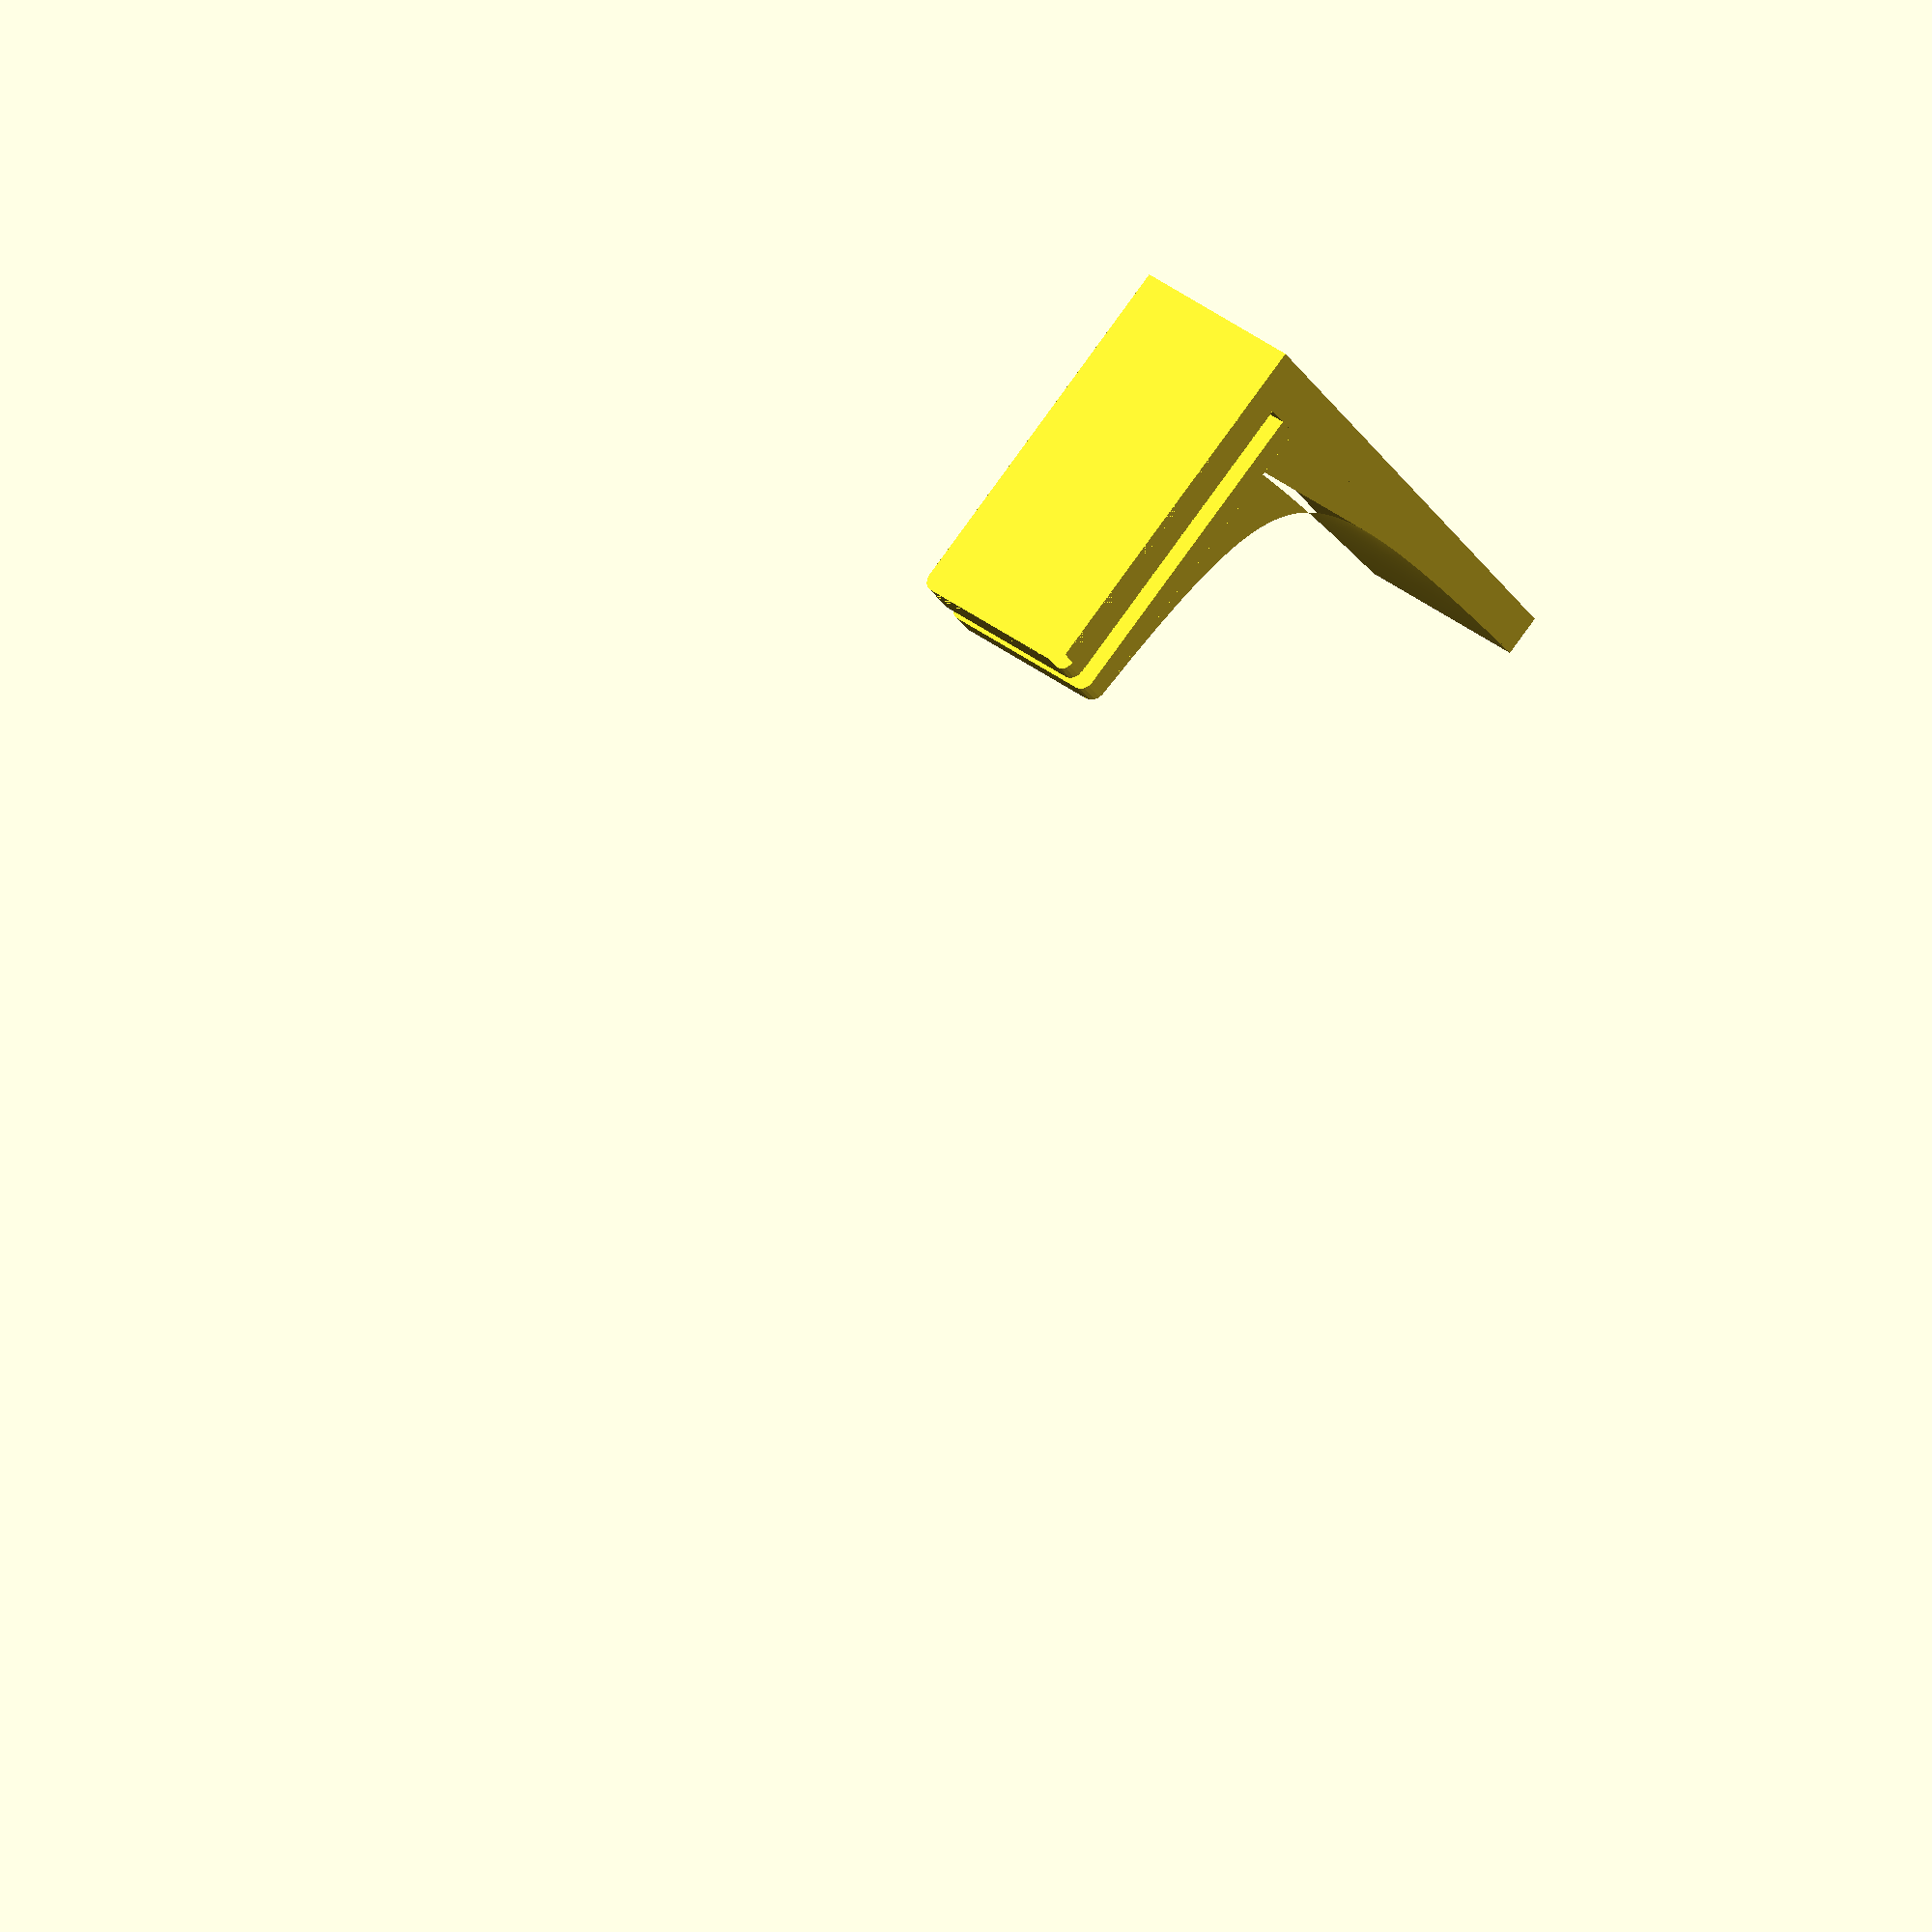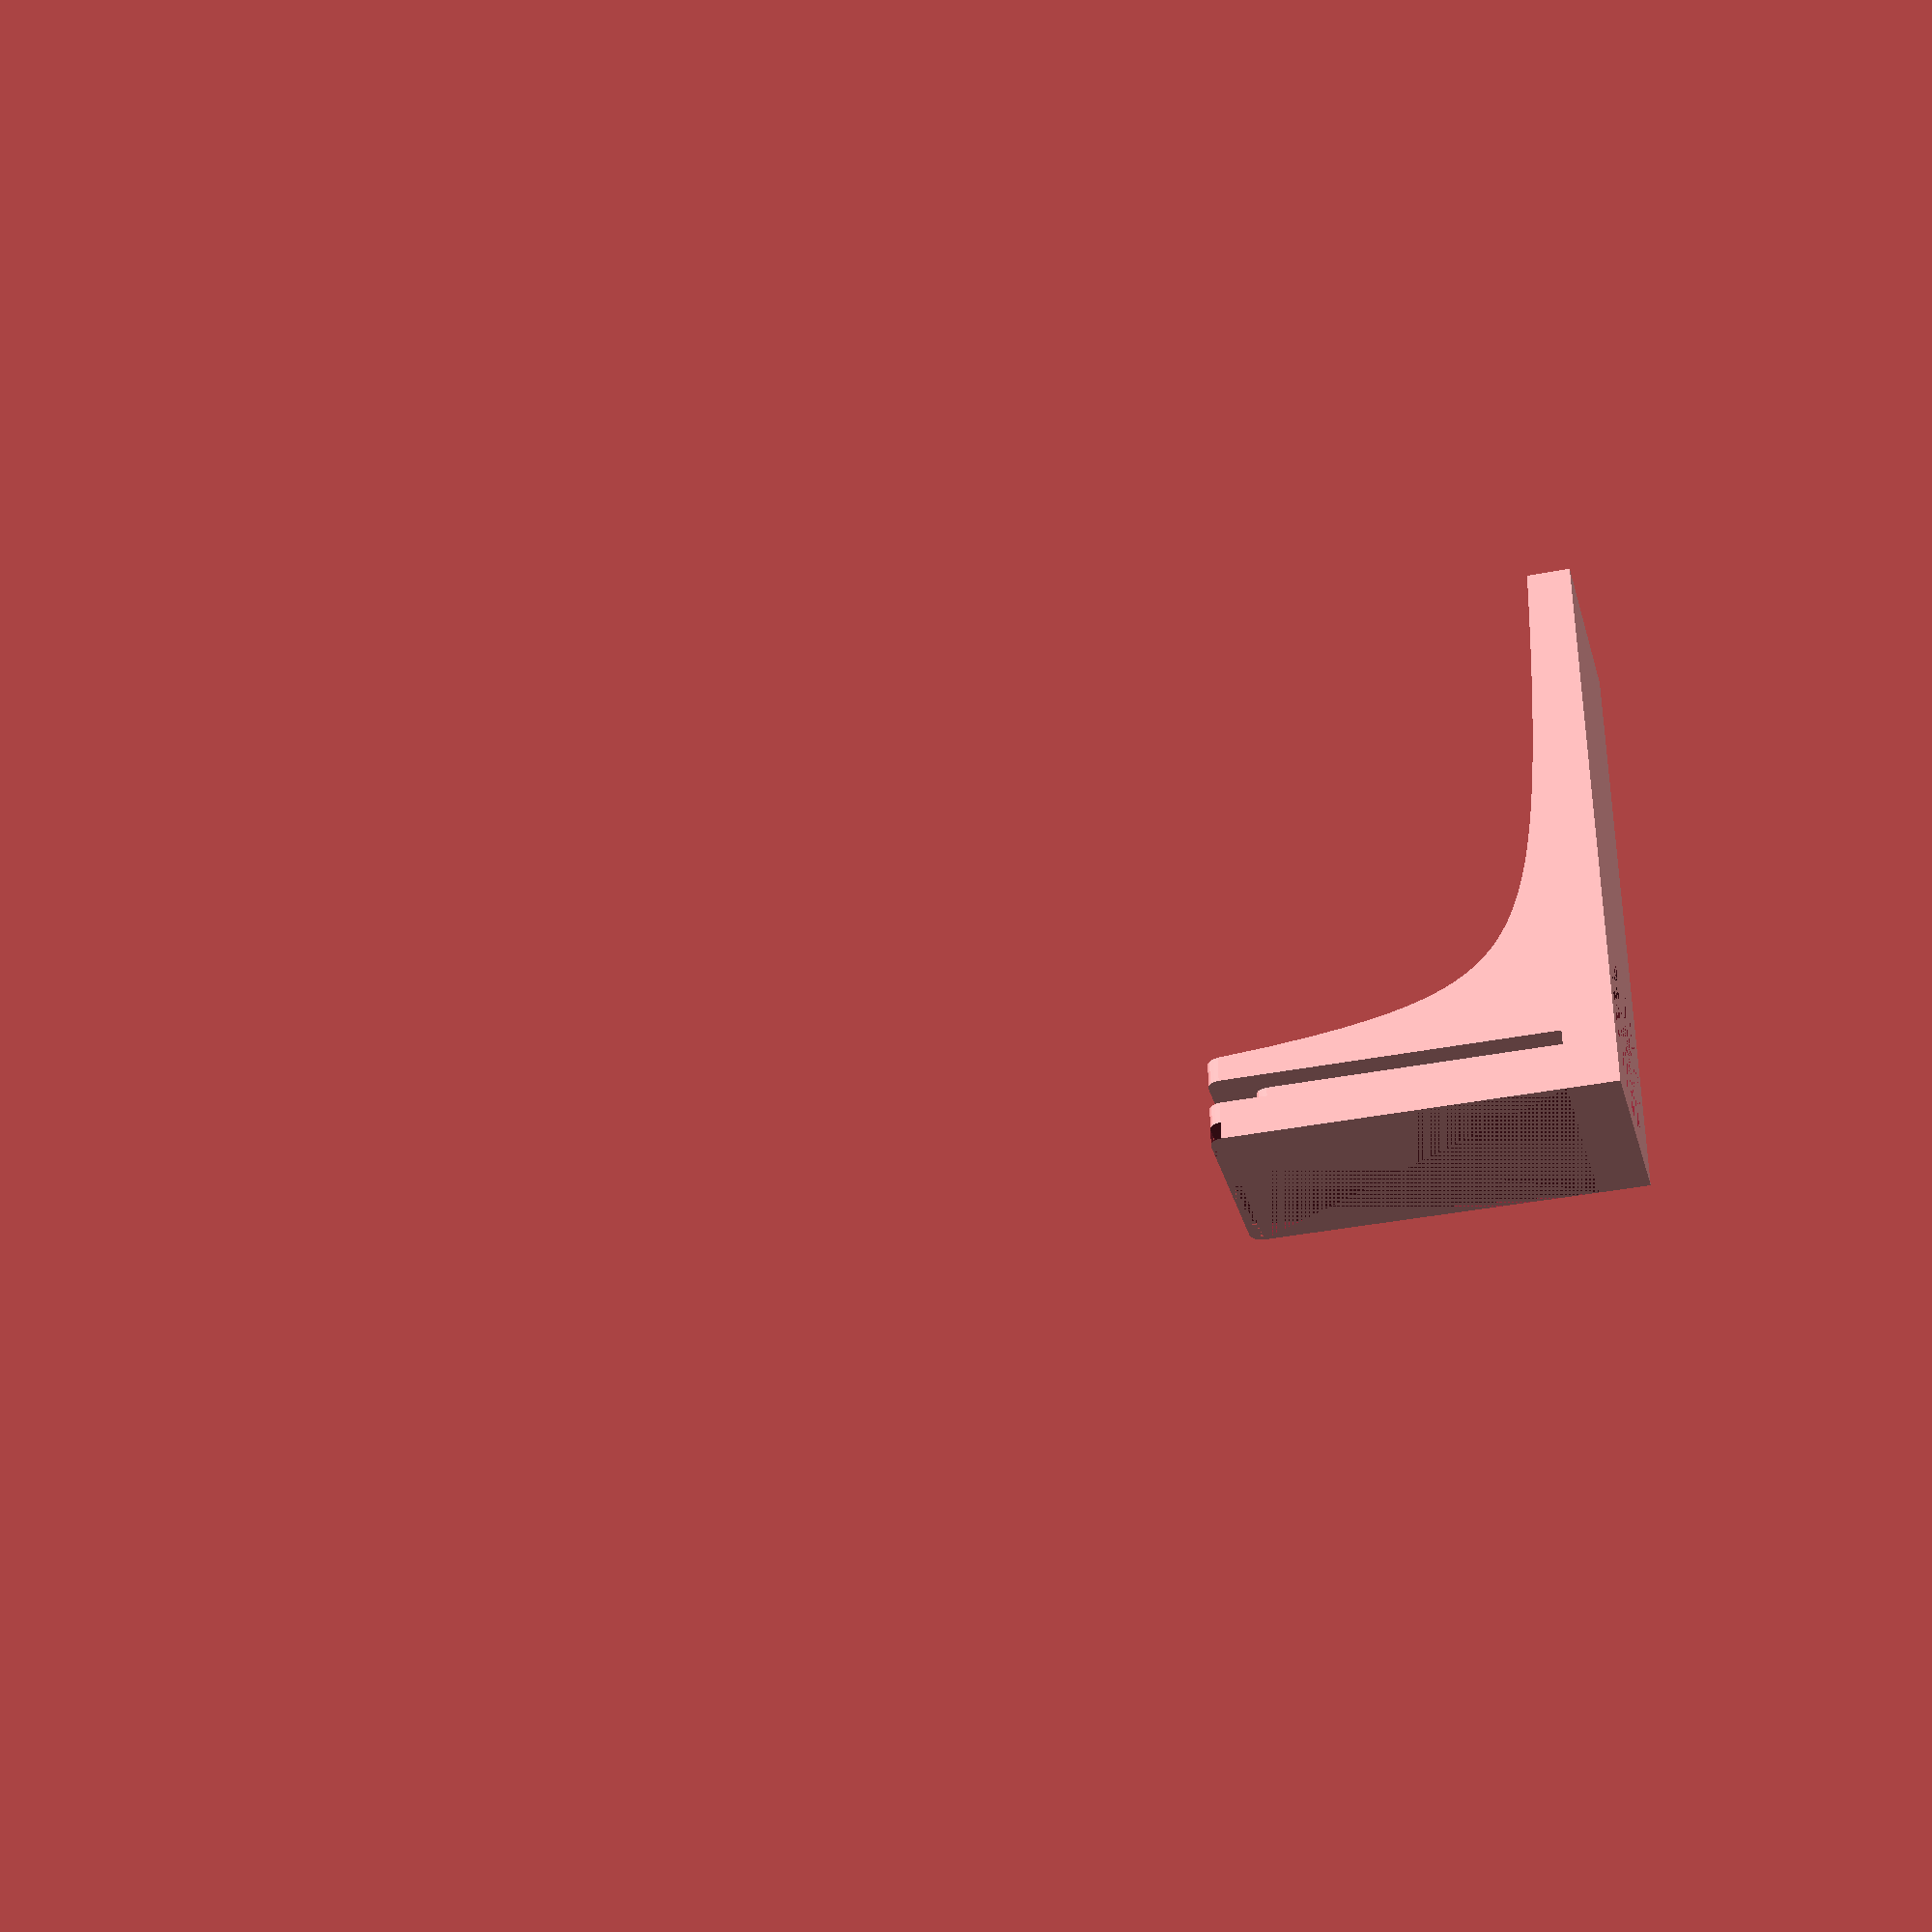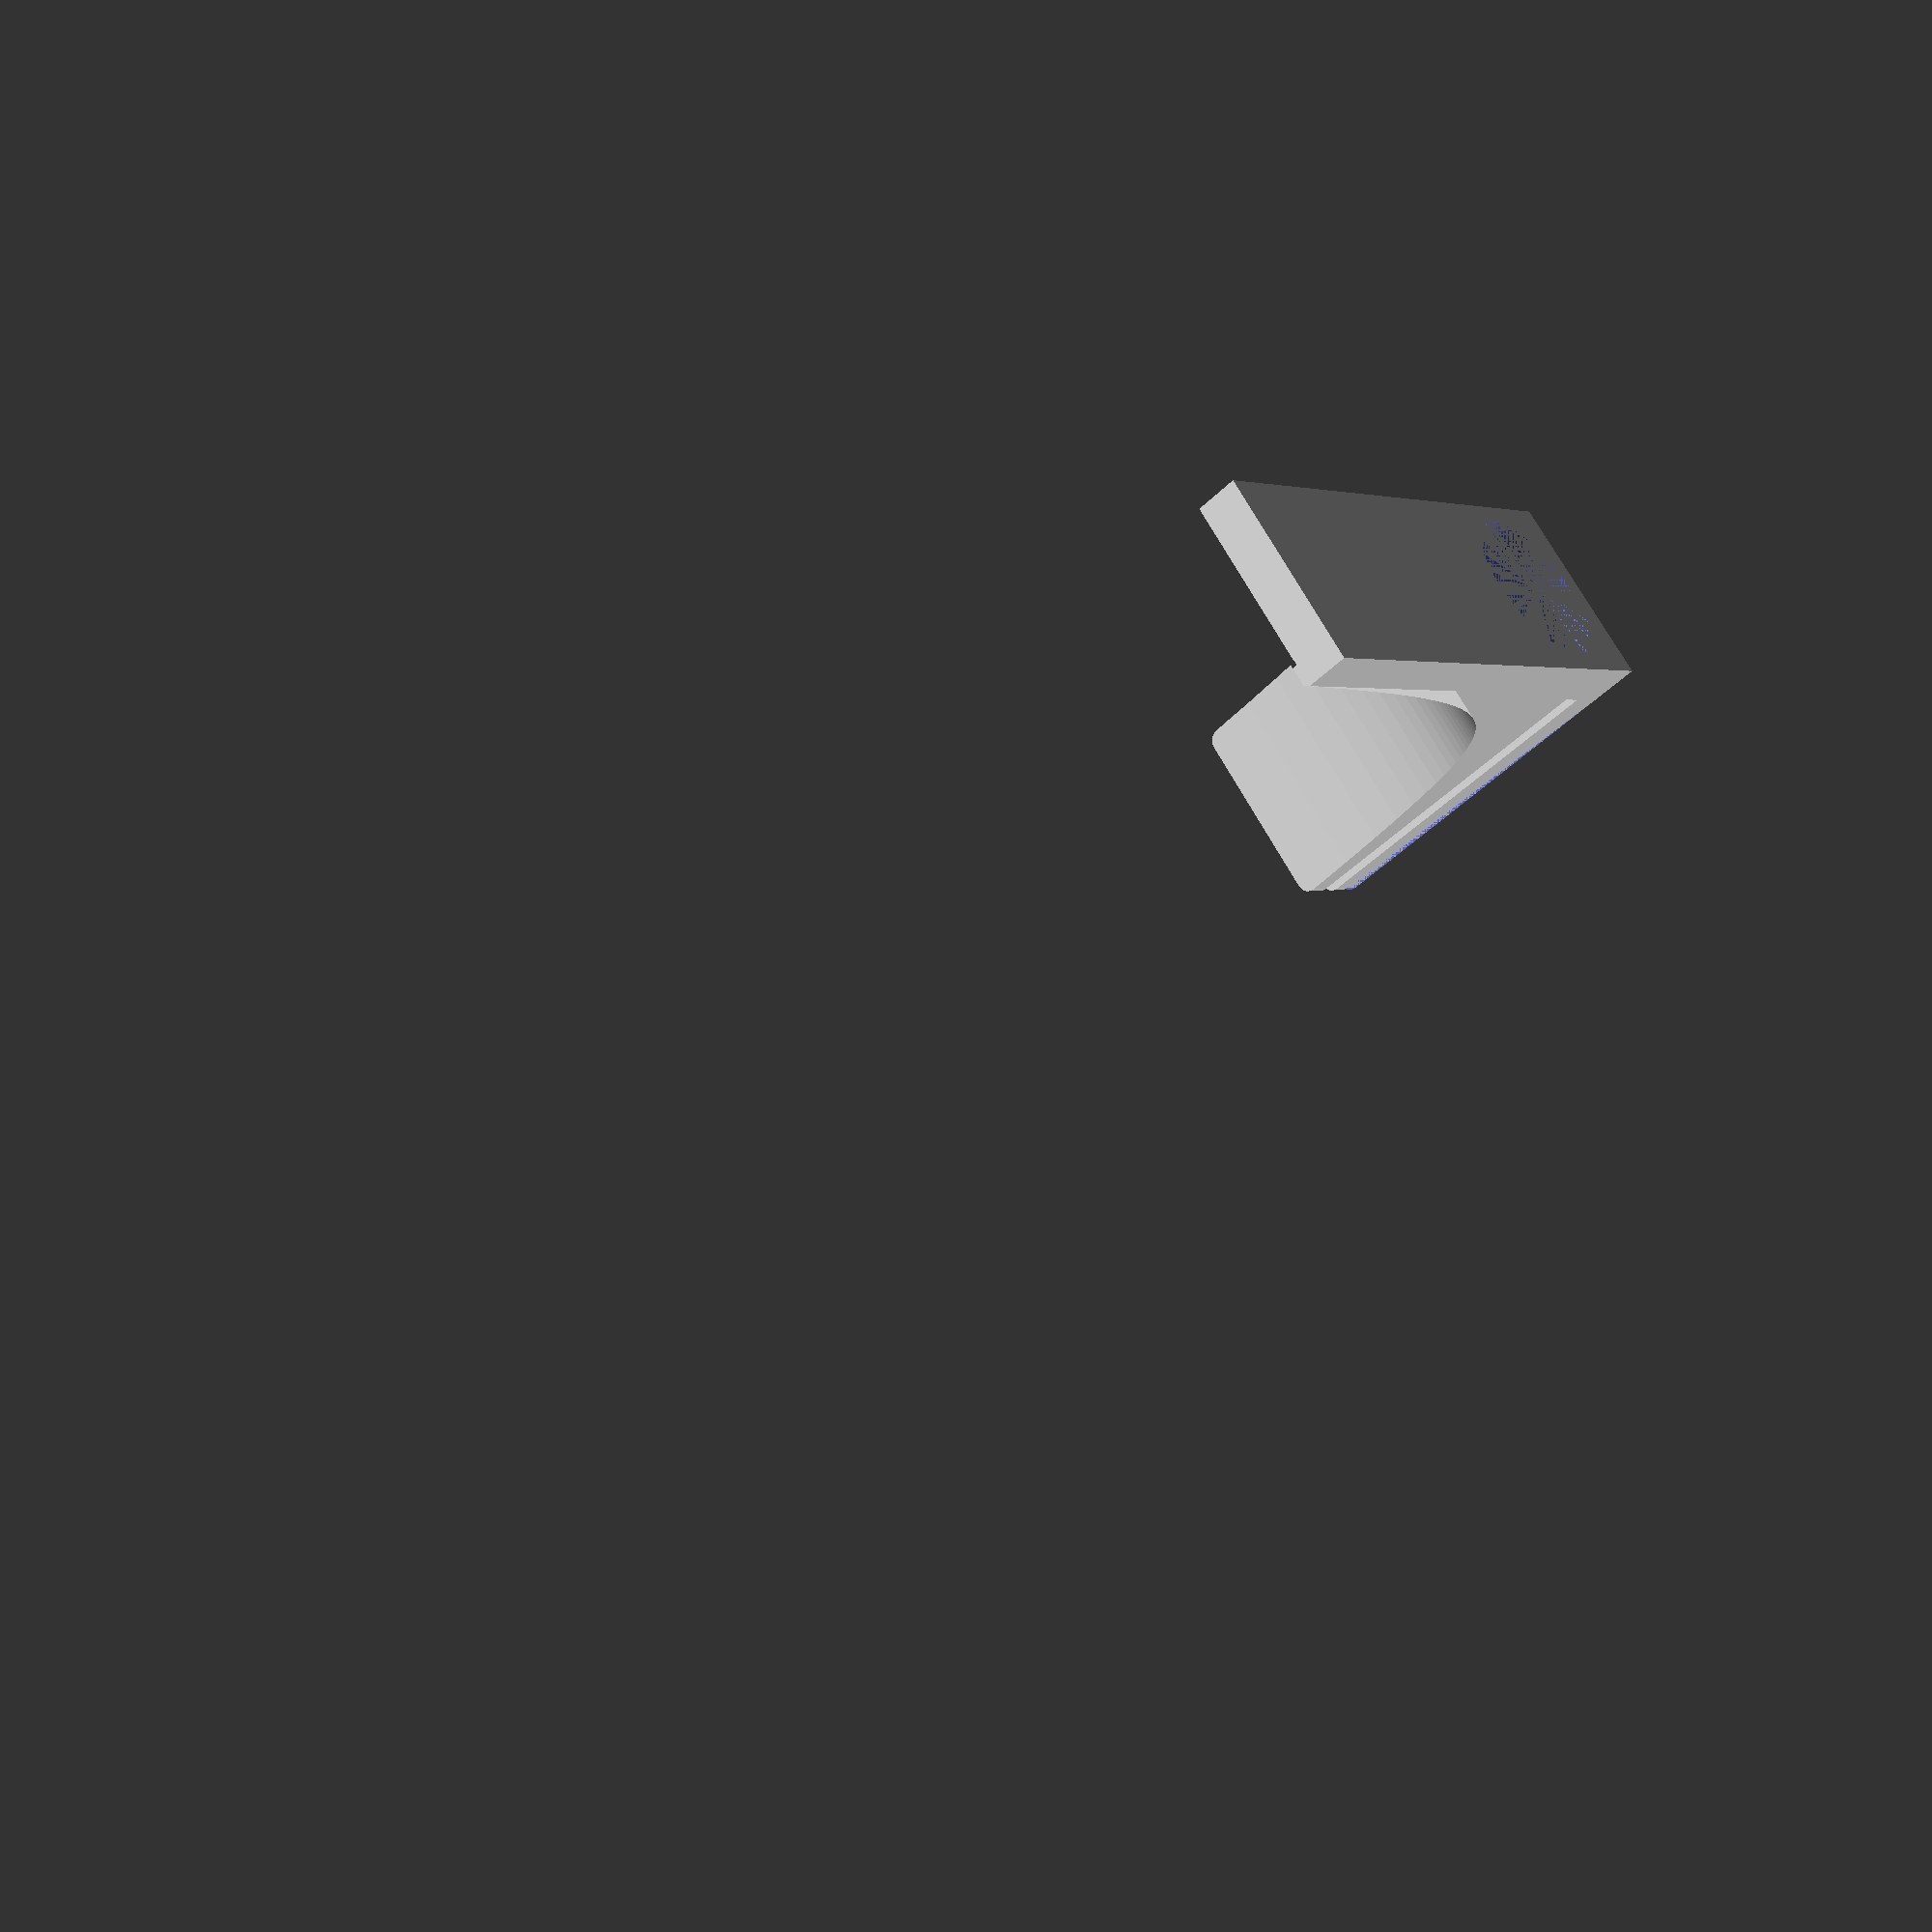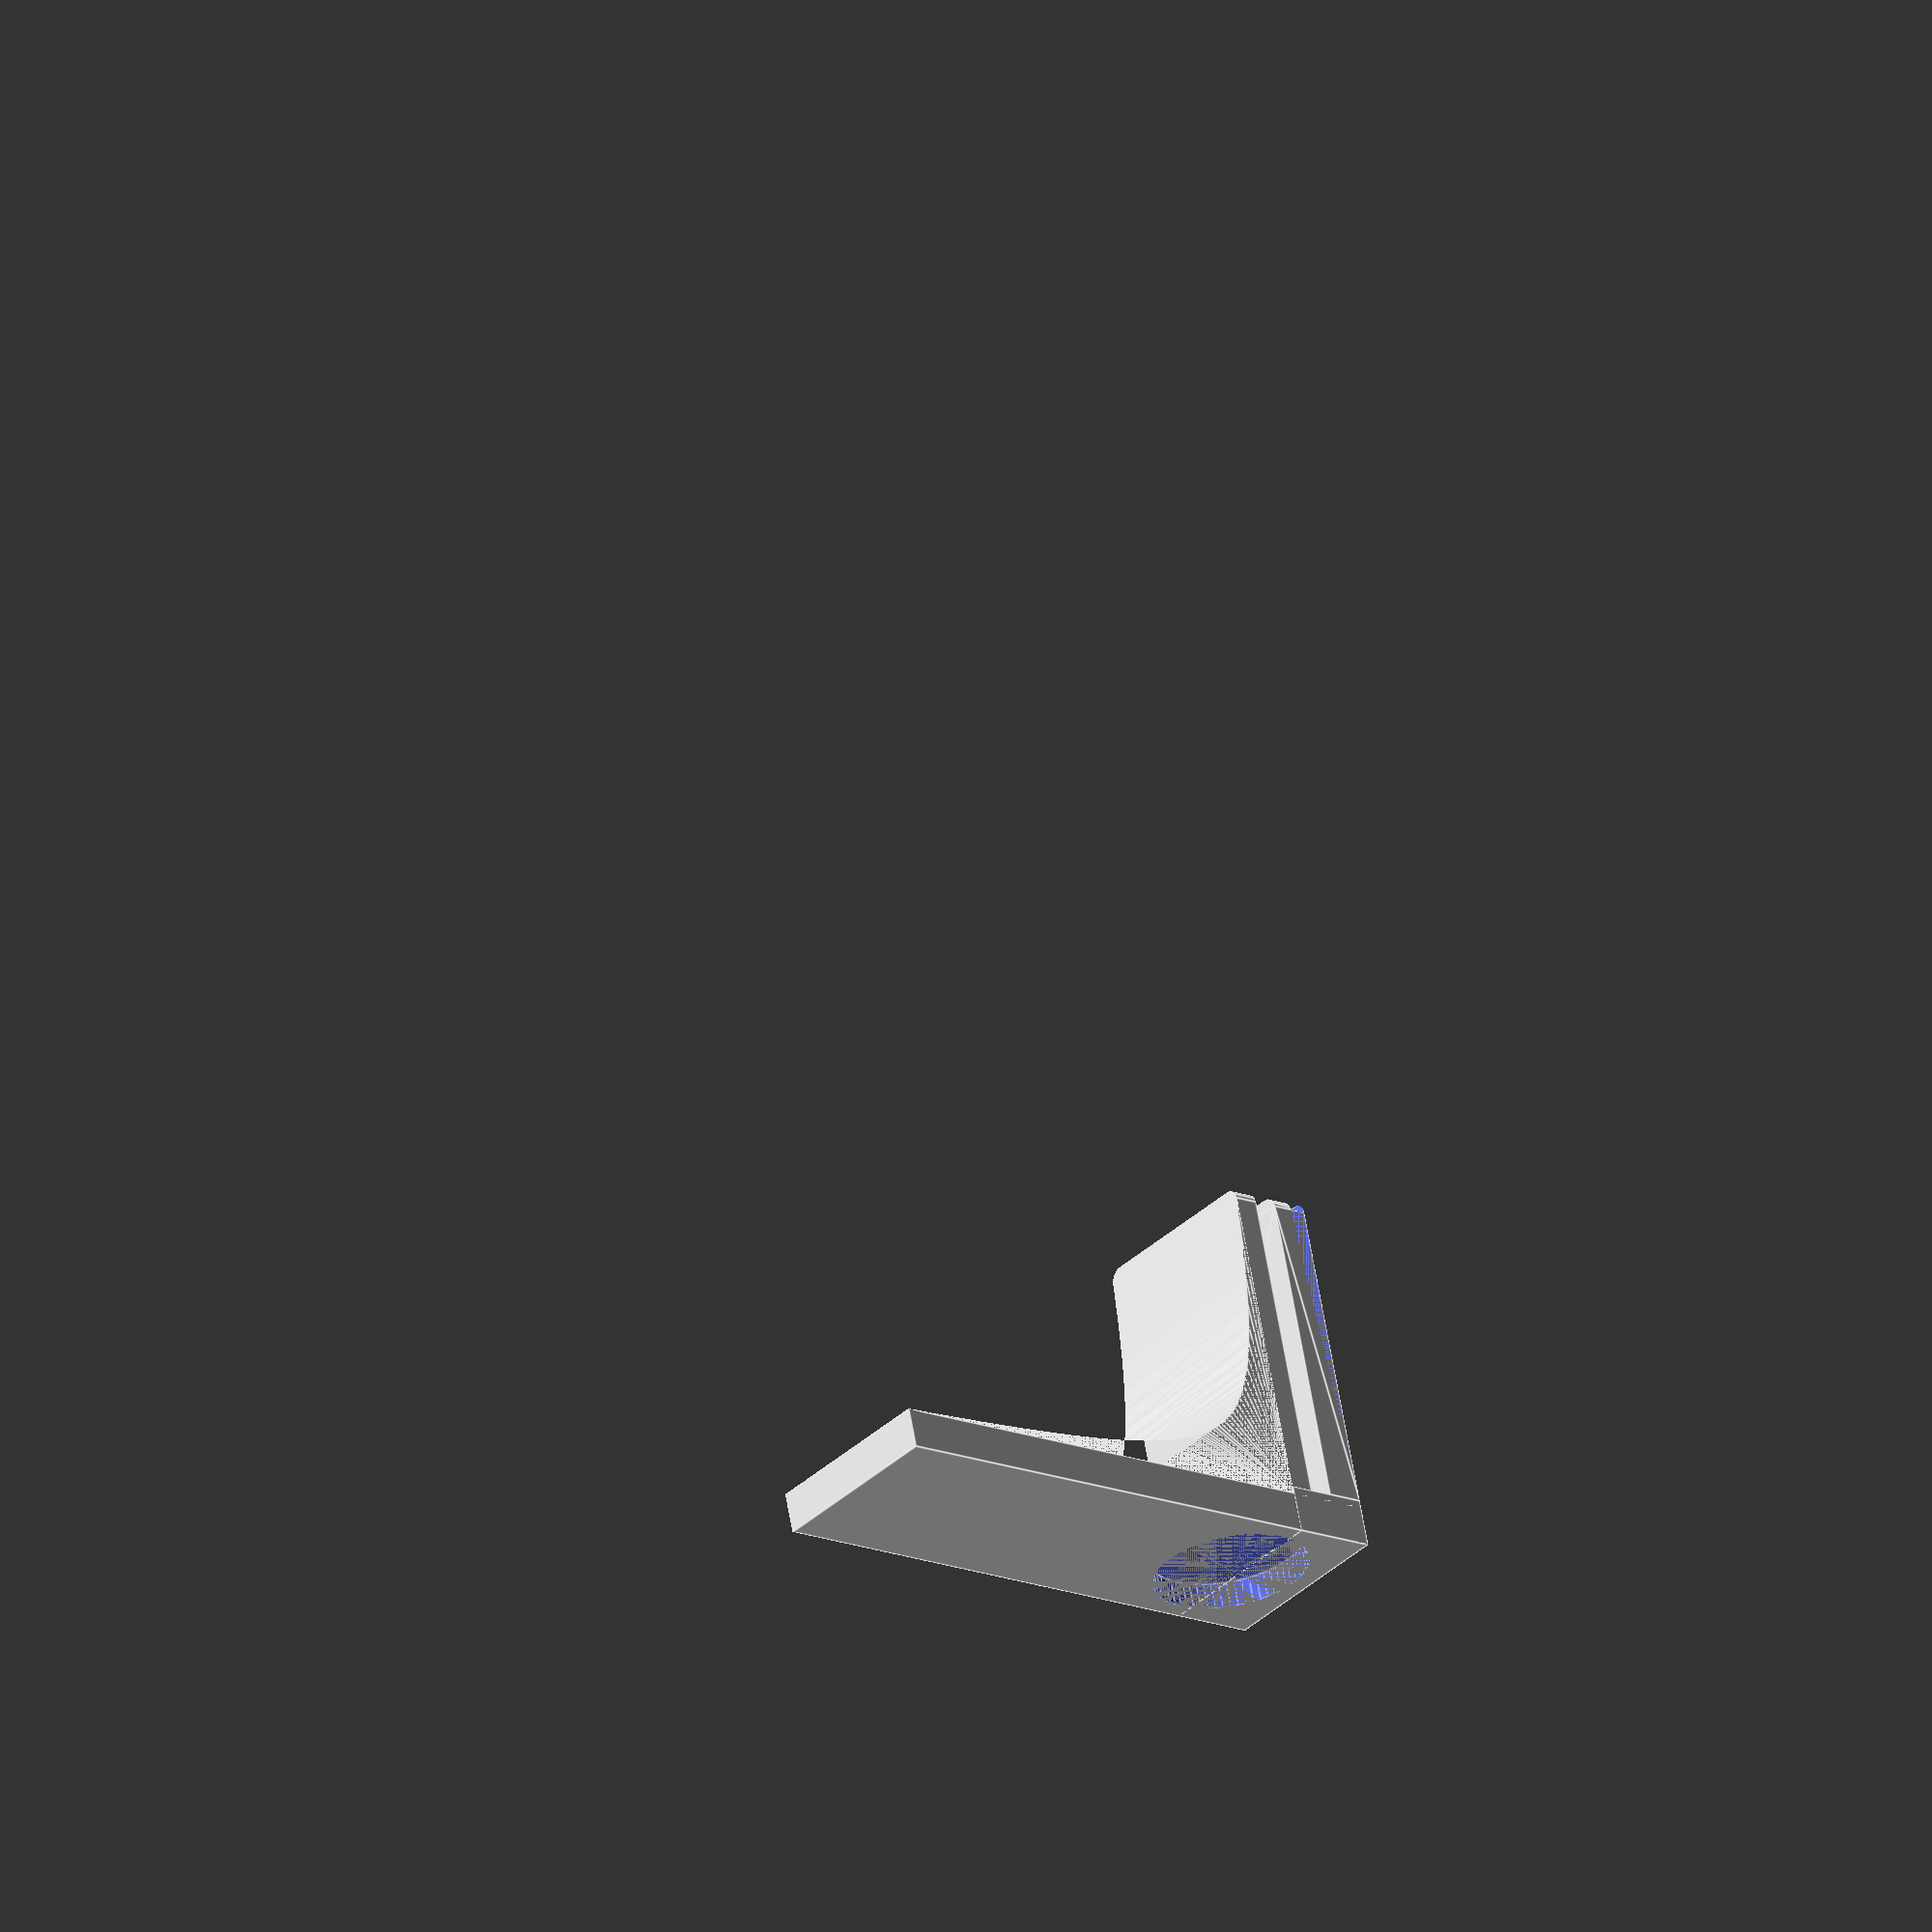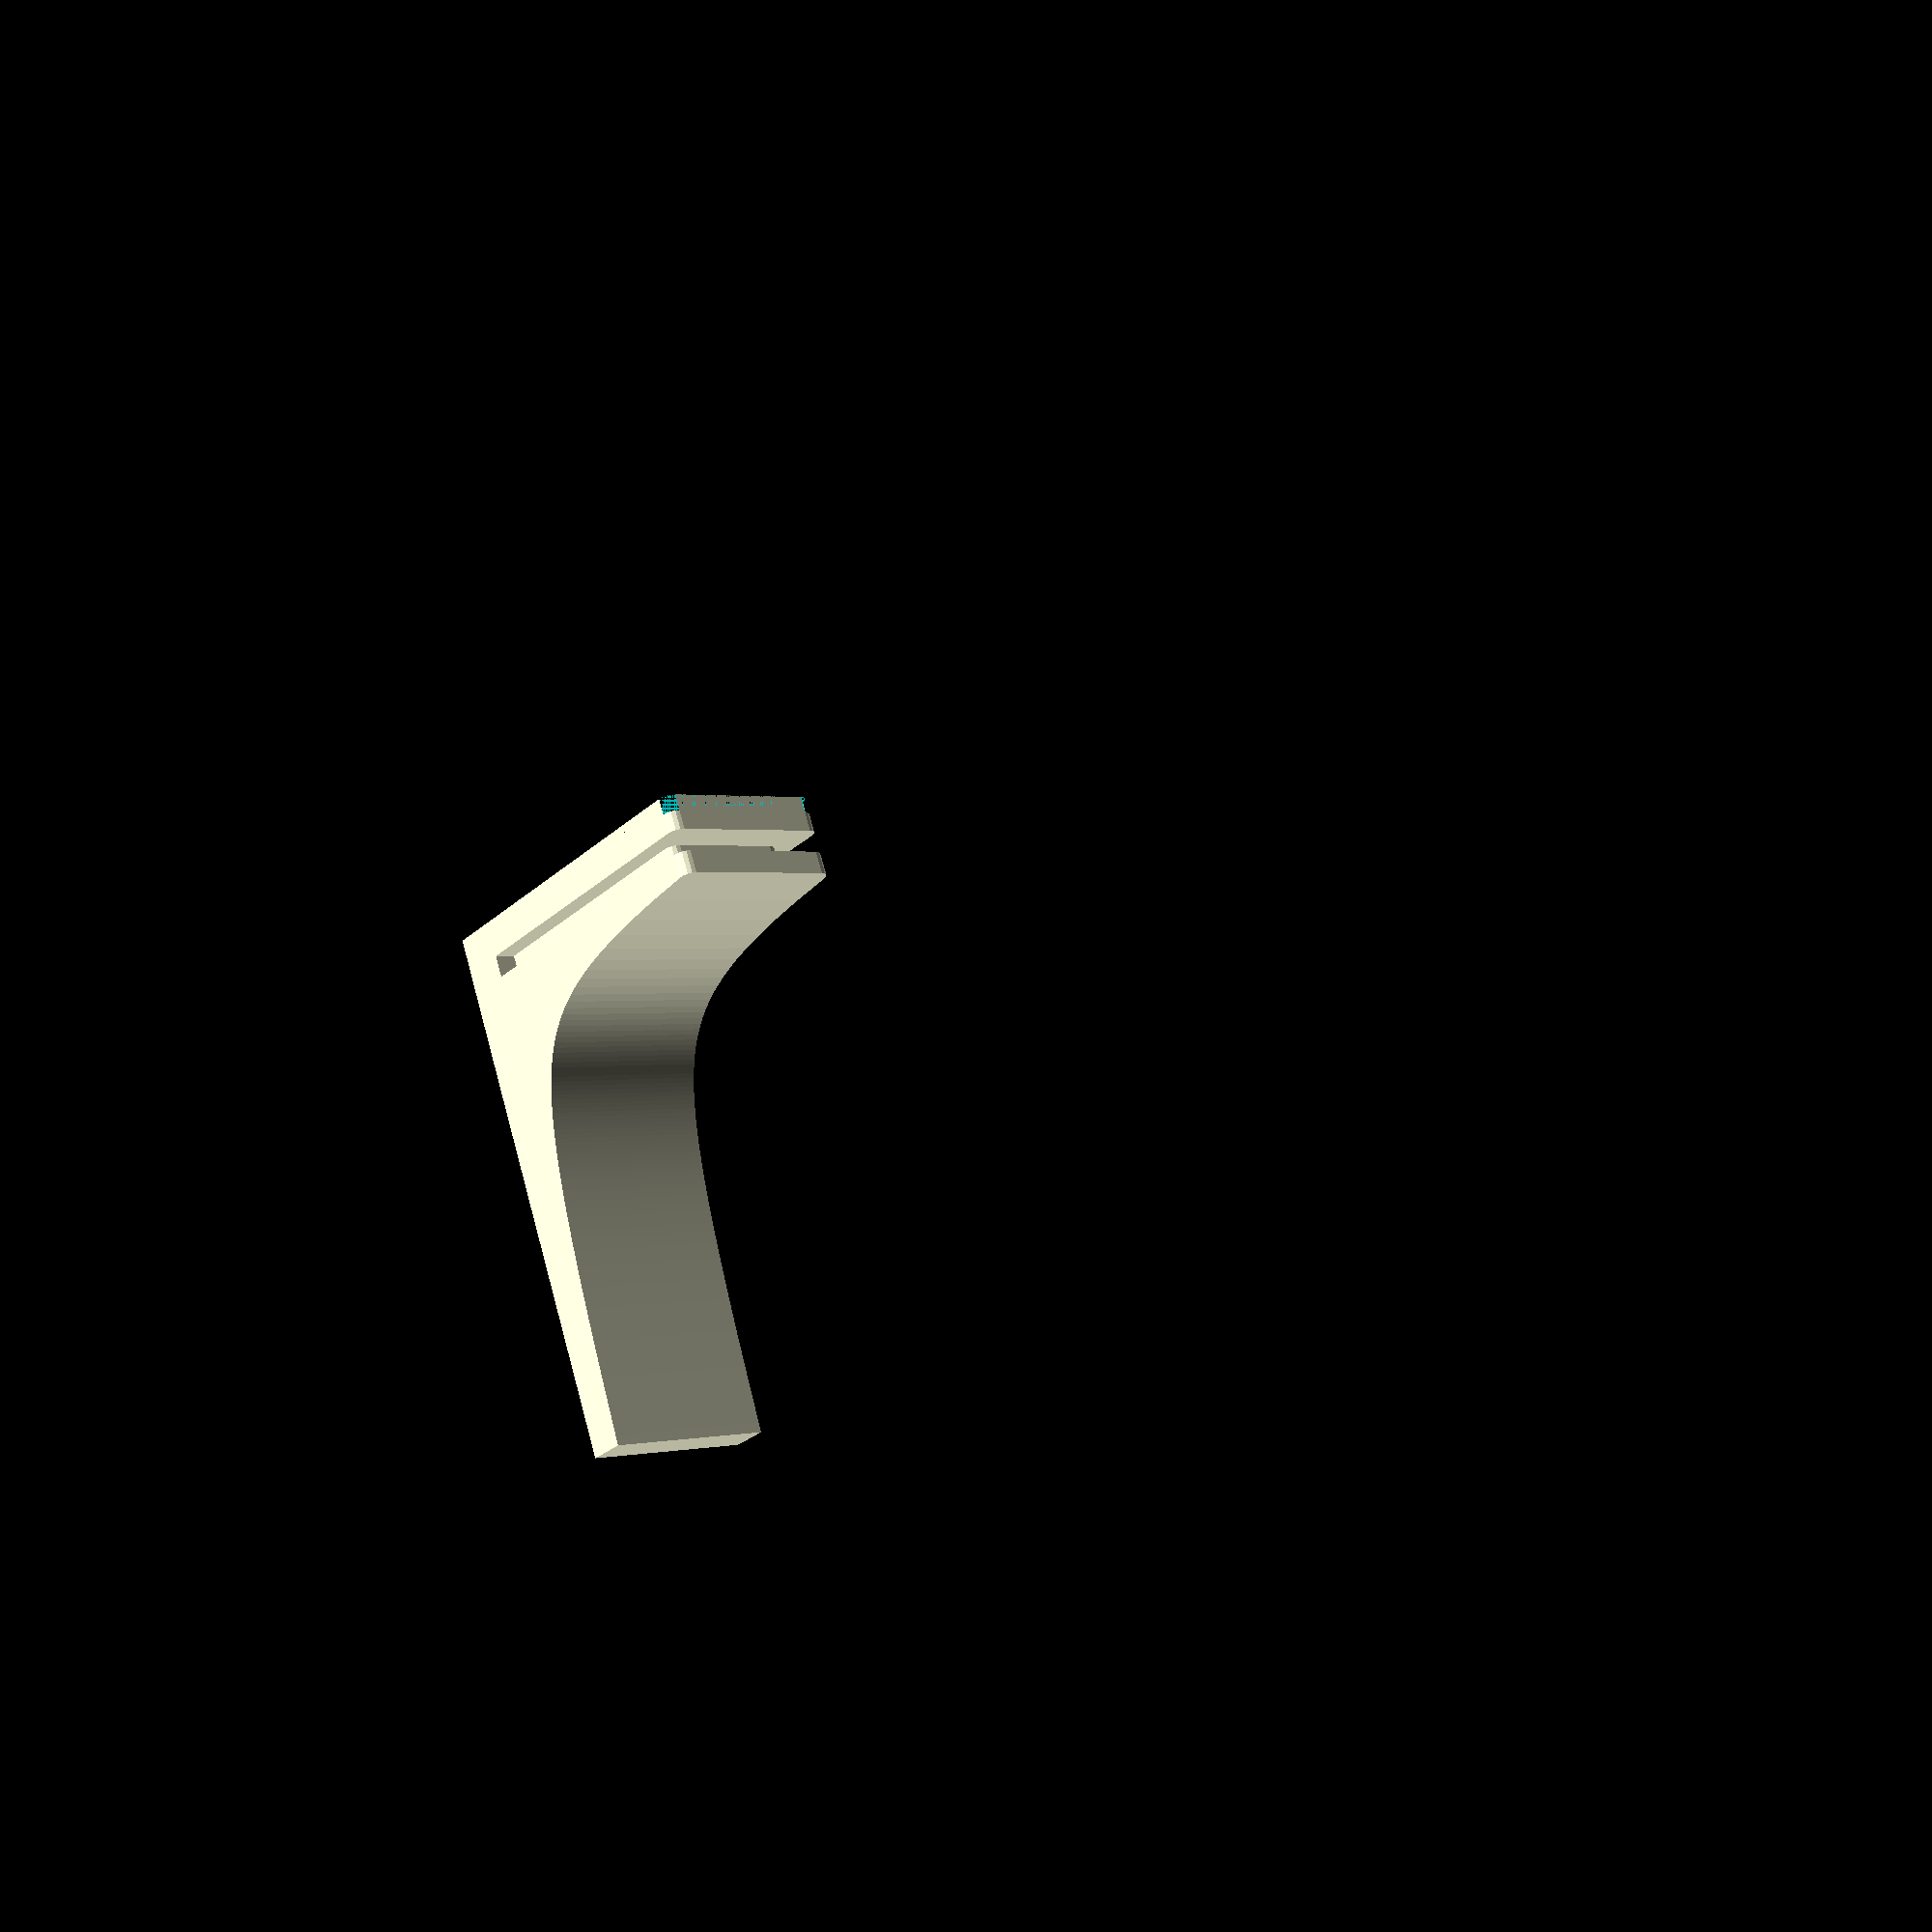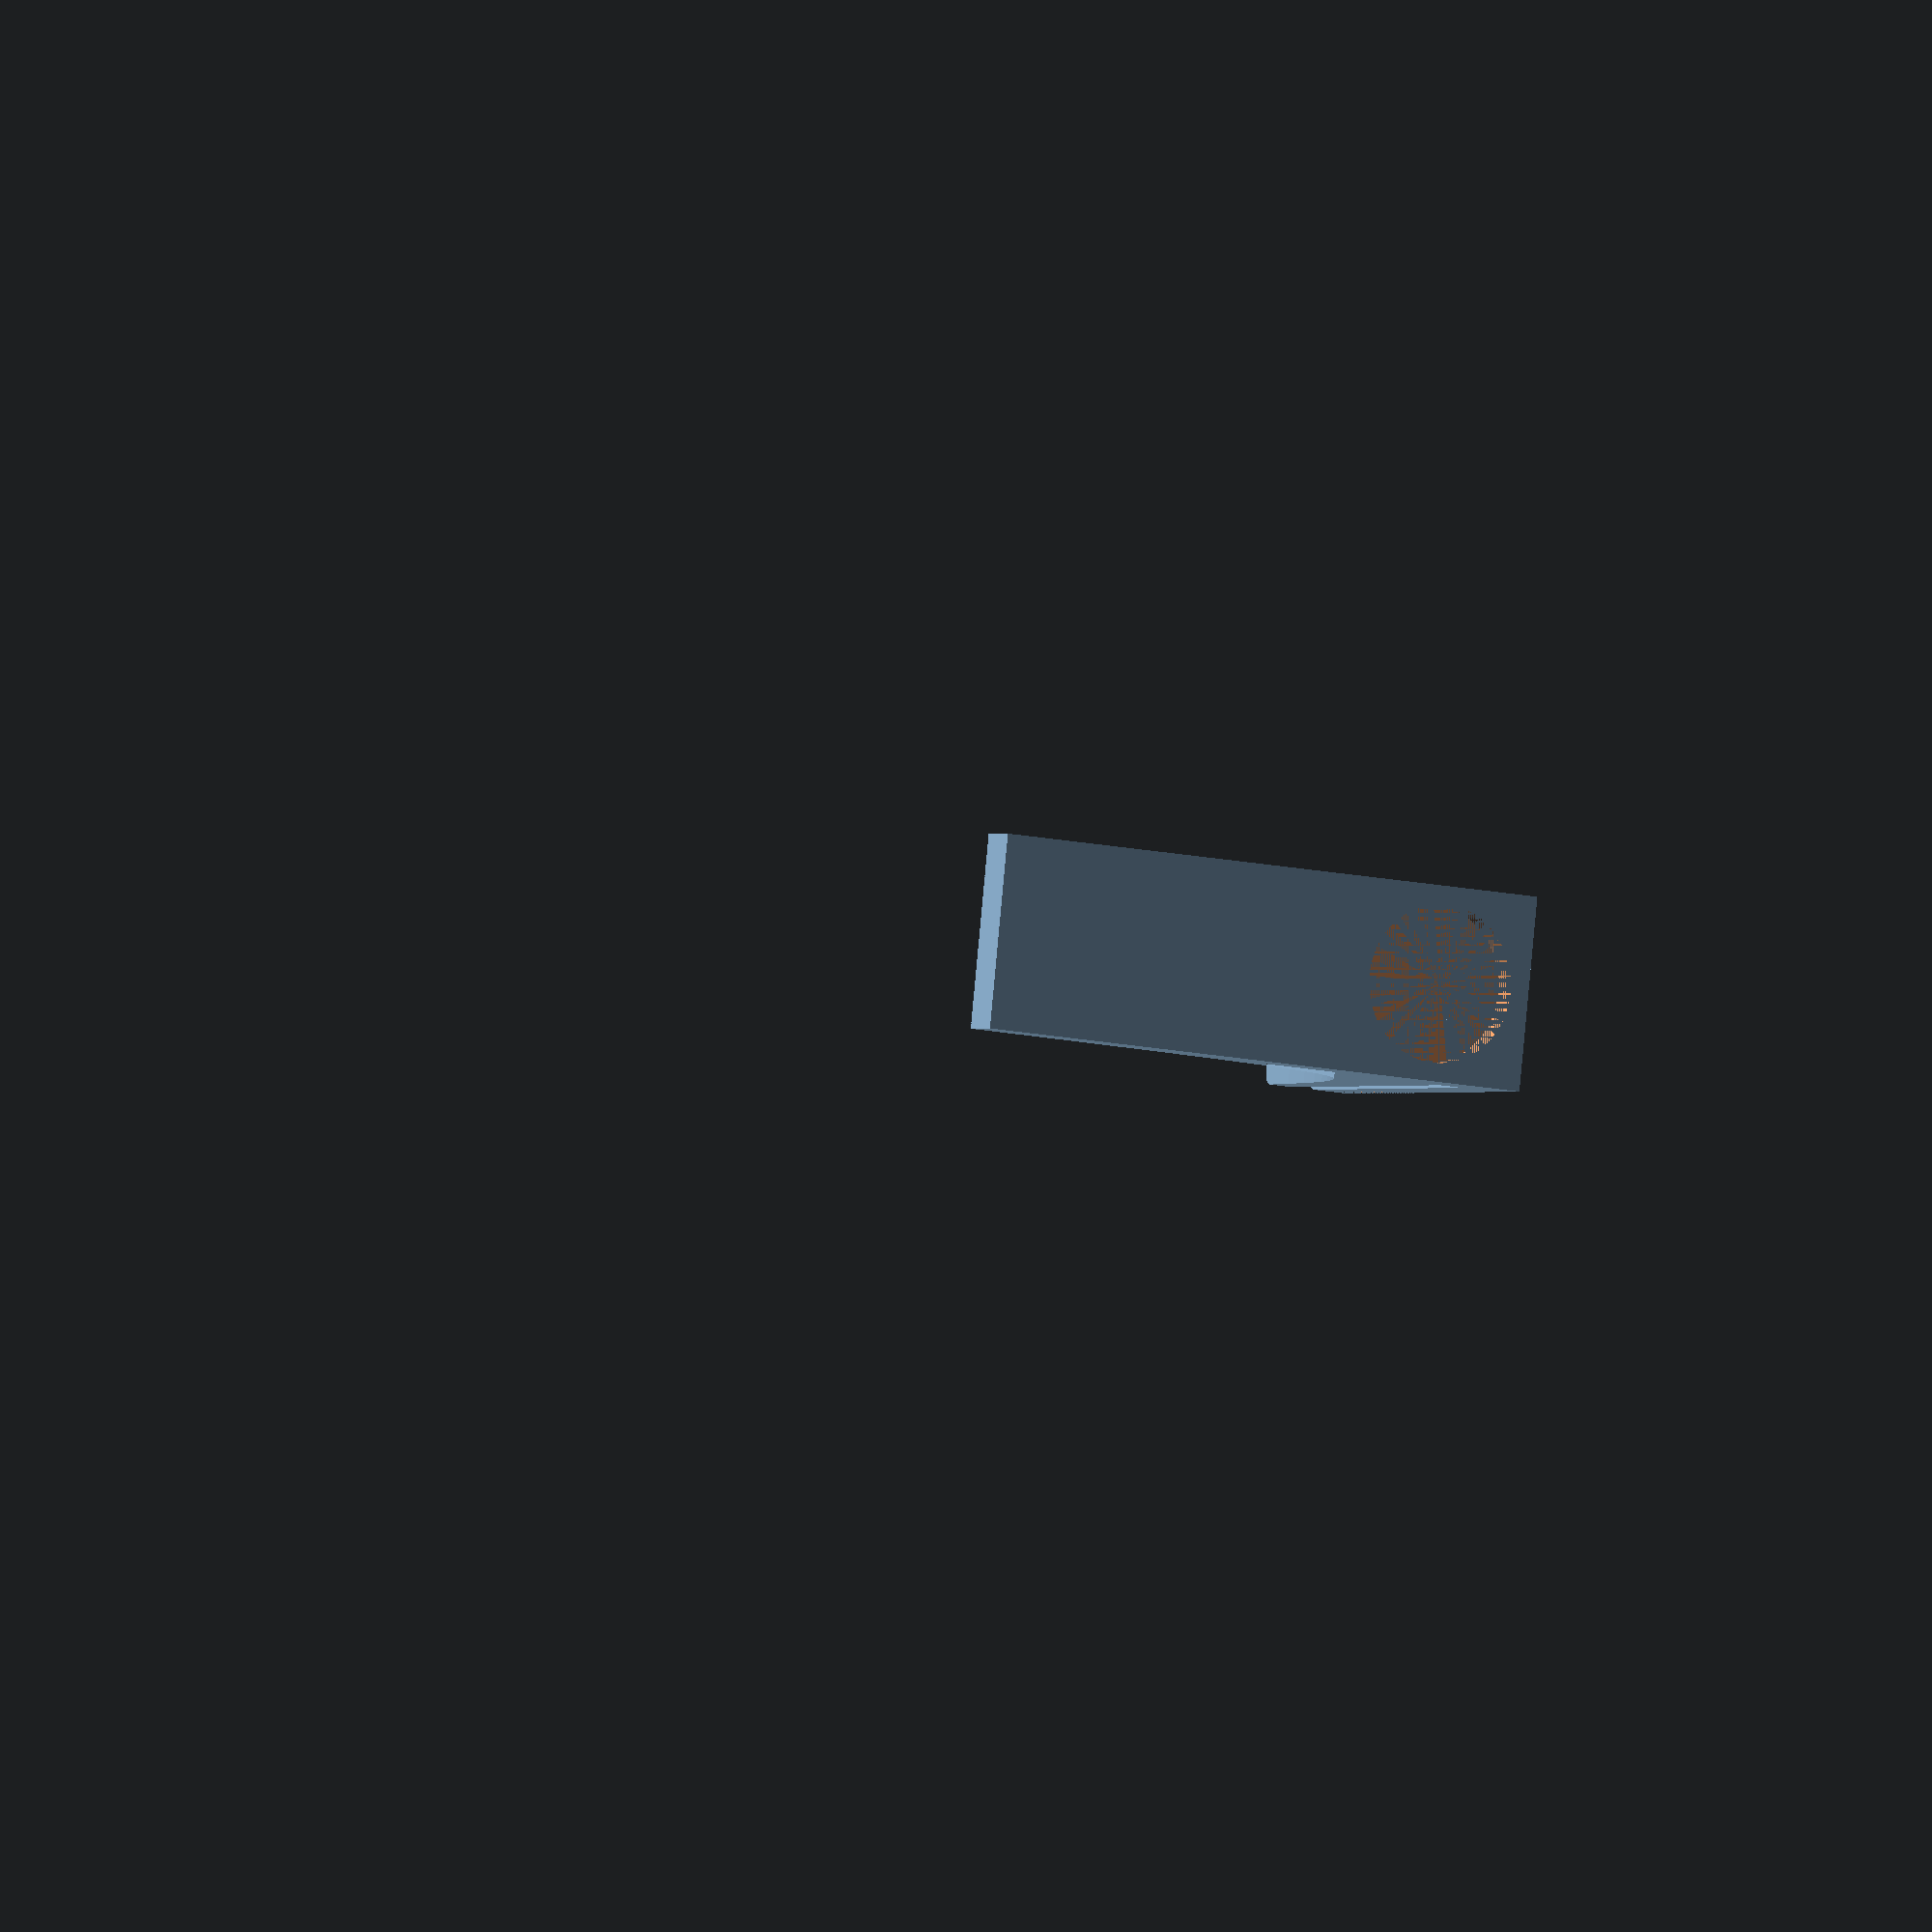
<openscad>
// Acer Acros 486 / Pentium desktop computer vertical orientation supports.
//
// The original are good but don't last 30 years of hard computing.
// Author: Joel Lehtonen

ura_h = 3.3;
ura_w = 11.85;
ura_d = 1.96;
tappi_h = 27.24;
tappi_w = 15.75;
tappi_inner_d_top = 1.7;
tappi_inner_d_bot = 3.16;
tappi_roundness = 1;
tappi_outer_d = 2;
tappi_l = 40.86;
pohja_h = 4;
pohja_adj = 0.60;
jarru_dia = 12.8;
jarru_depth = 2.2;
jarru_y = 8;

module hulluus(w, h, d, scale=1) {
    mirror([0,1,0]) rotate([90,0,0]) linear_extrude(d, scale=scale) hull() {
        translate([-w/2,0,0]) square([w,0.1]);
        for(m = [0,1]) {
            mirror([m, 0, 0]) translate([w/2-tappi_roundness,h-tappi_roundness,0]) circle(r=tappi_roundness, $fn=16);
        }
    }
}

module triangle(w, h, d) {
    translate([0,0,-d/2]) linear_extrude(d) polygon([[0,0], [0,h], [w,h]]);
}

function inverse(start, end, step) =
    concat([[start,1/end]], [ for (x = [start : step : end]) [ x, 1/x] ]);

module ranni() {
    scale(1/(4-0.25)) translate([-0.25,-0.25,0]) polygon(inverse(0.25,6,0.05));
}

// Slanted part
difference() {
    hulluus(tappi_w, tappi_h, tappi_inner_d_bot);
    rotate([90,0,90]) triangle(tappi_inner_d_bot-tappi_inner_d_top,tappi_h,tappi_w);
}

// Slot
translate([0,tappi_inner_d_bot,0]) hulluus(ura_w, tappi_h-ura_h, ura_d);

// Back part
translate([0,tappi_inner_d_bot+ura_d,0]) {
    intersection() {
        translate([0,0,-pohja_h]) hulluus(tappi_w, tappi_h+pohja_h, tappi_l+tappi_outer_d);
        // Rounding
        union () {
            translate([0,0,50]) cube([100, 2*tappi_outer_d, 100], center=true);
            translate([0,tappi_outer_d,0]) rotate([90,0,90]) linear_extrude(tappi_w, center=true) scale(tappi_h) ranni();
        }
    }
}

// Bottom ja holetsu
translate([0,0,-pohja_h]) difference() {
    translate([-tappi_w/2,0,0]) union() {
        cube([tappi_w,tappi_inner_d_bot+ura_d+tappi_outer_d+tappi_l,pohja_h-pohja_adj]);
        // Hotfix to fill a hole
        cube([tappi_w,tappi_inner_d_bot+ura_d+tappi_outer_d,pohja_h]);
    }        
    translate([0,jarru_y,0]) cylinder(jarru_depth, jarru_dia/2, jarru_dia/2, $fn=64);
}
</openscad>
<views>
elev=279.9 azim=149.0 roll=35.8 proj=o view=wireframe
elev=215.5 azim=182.2 roll=75.1 proj=p view=solid
elev=50.4 azim=131.9 roll=136.6 proj=p view=solid
elev=116.3 azim=230.3 roll=9.8 proj=o view=edges
elev=29.6 azim=160.3 roll=322.0 proj=p view=solid
elev=0.4 azim=84.1 roll=153.1 proj=o view=wireframe
</views>
